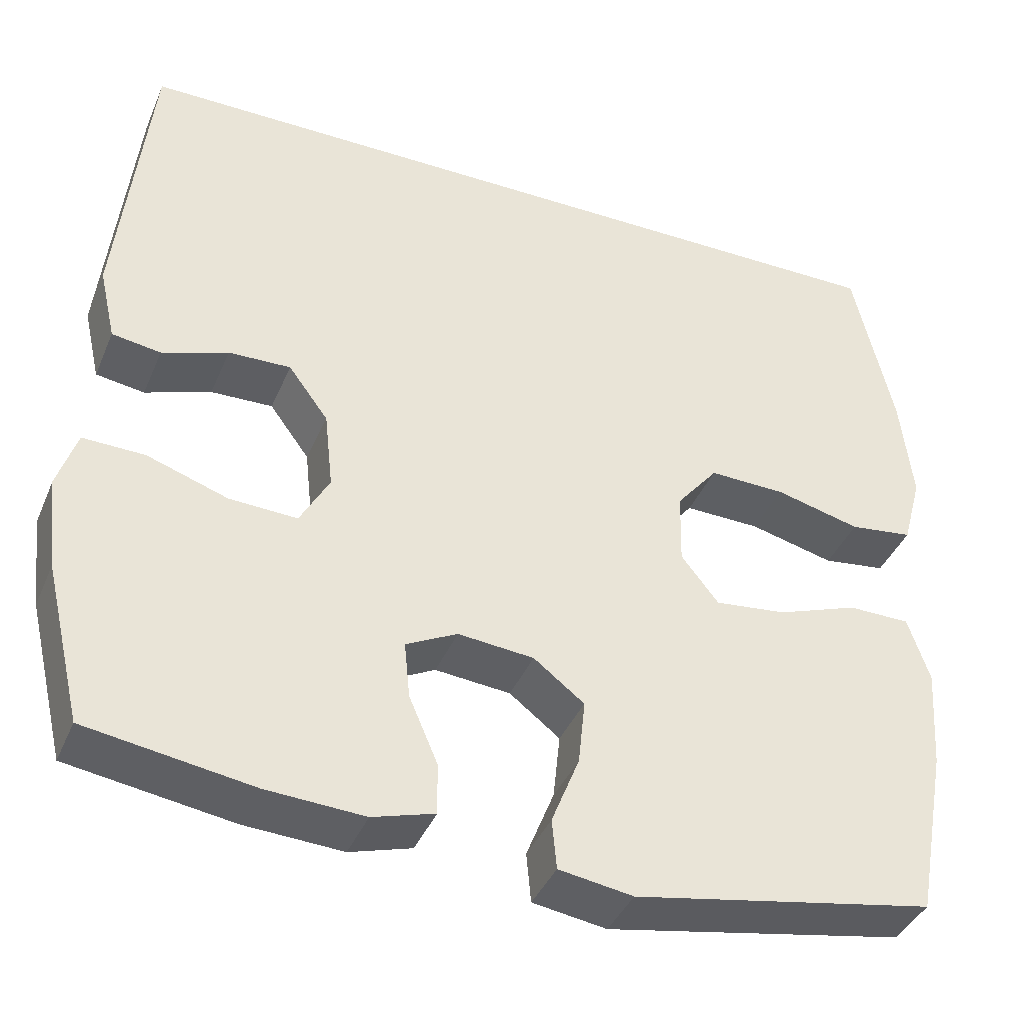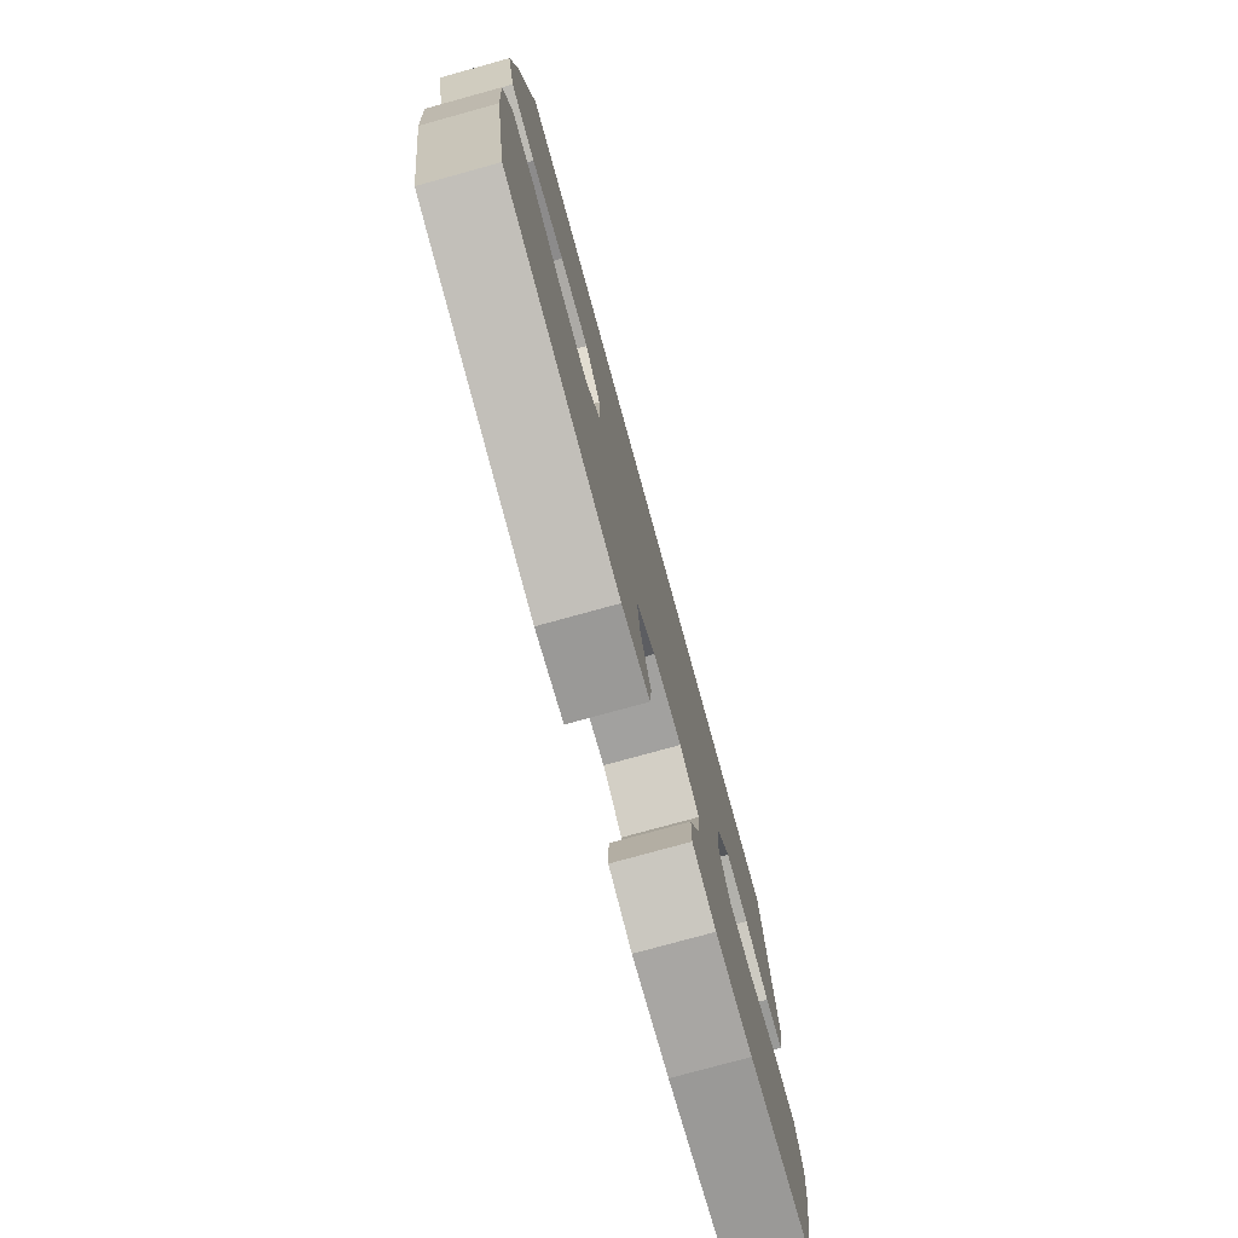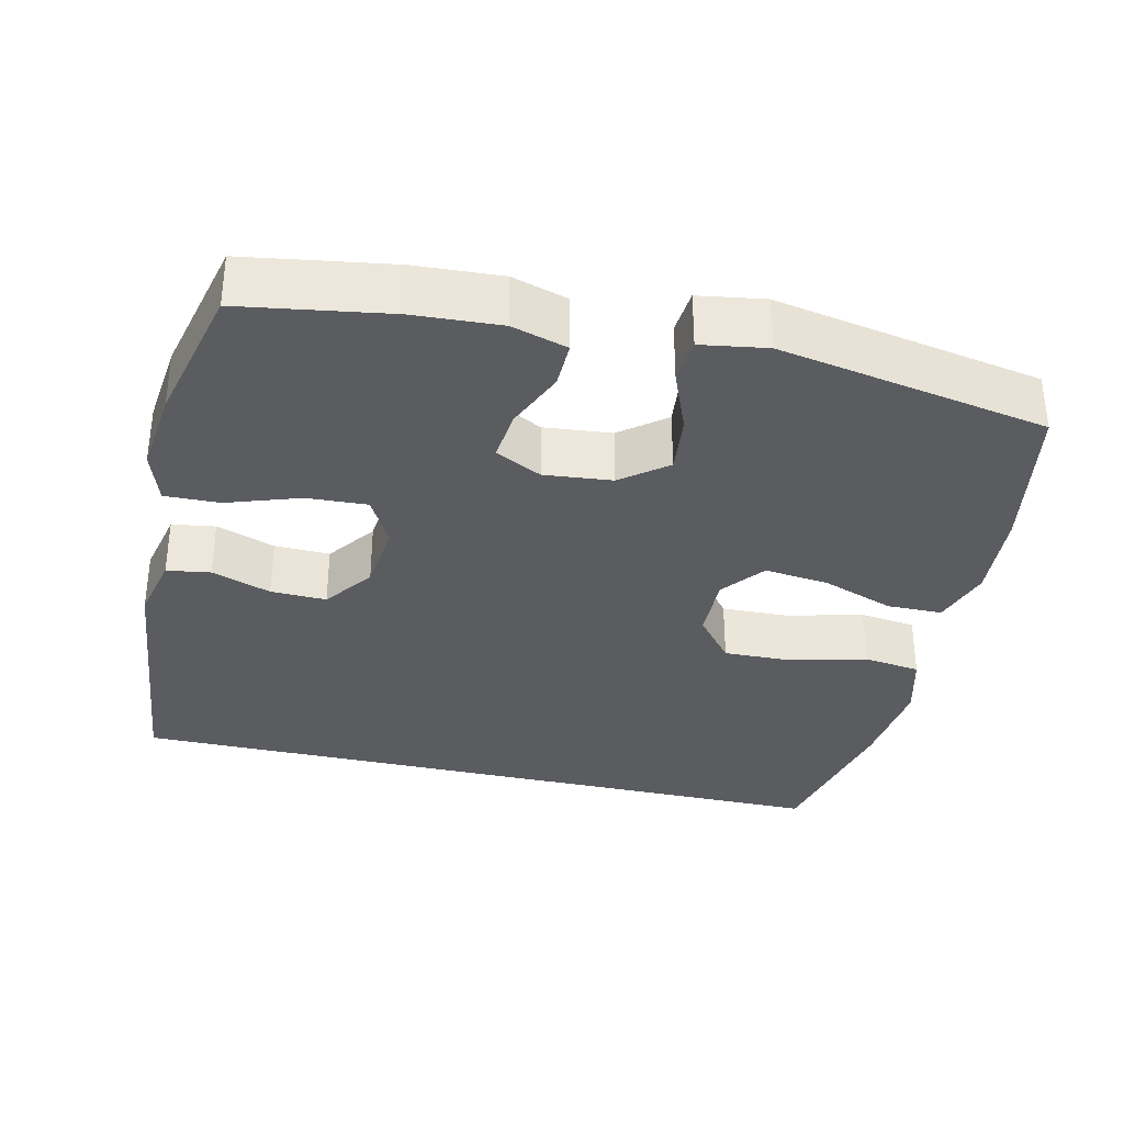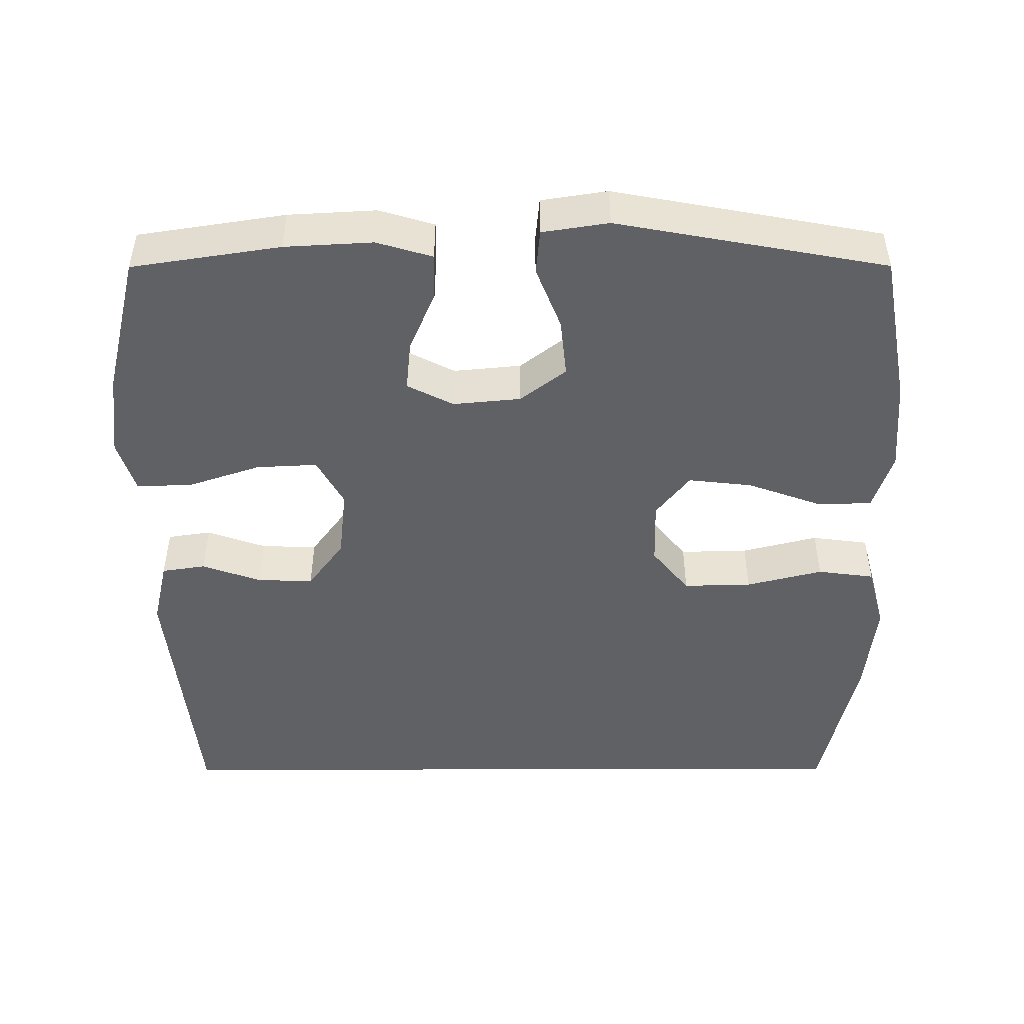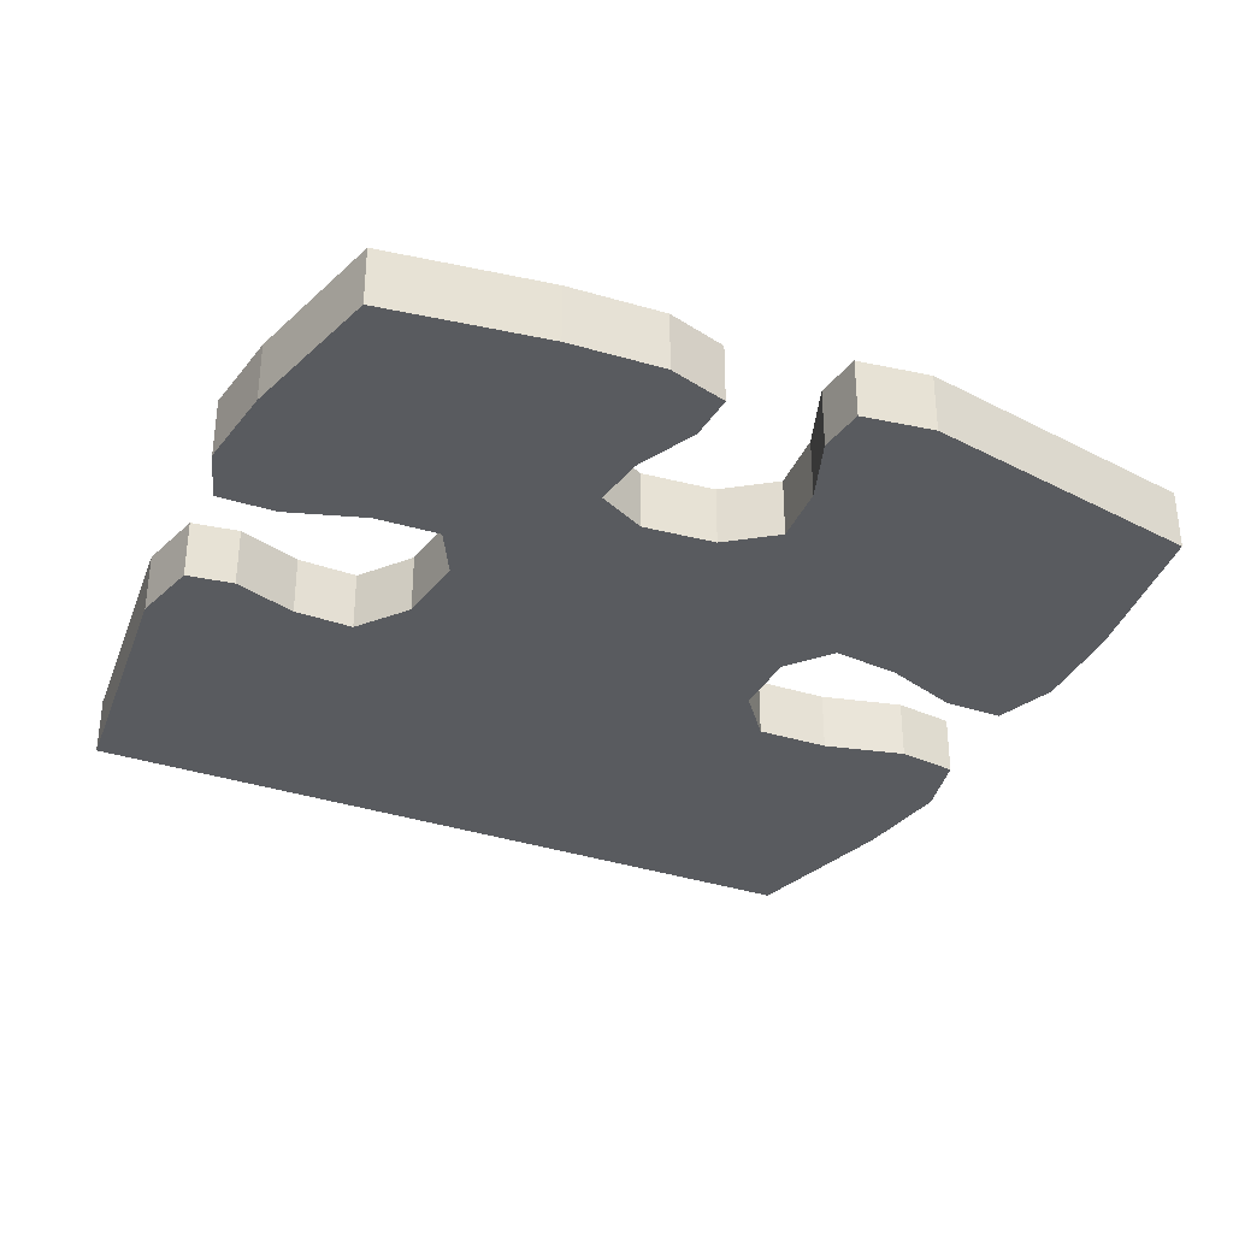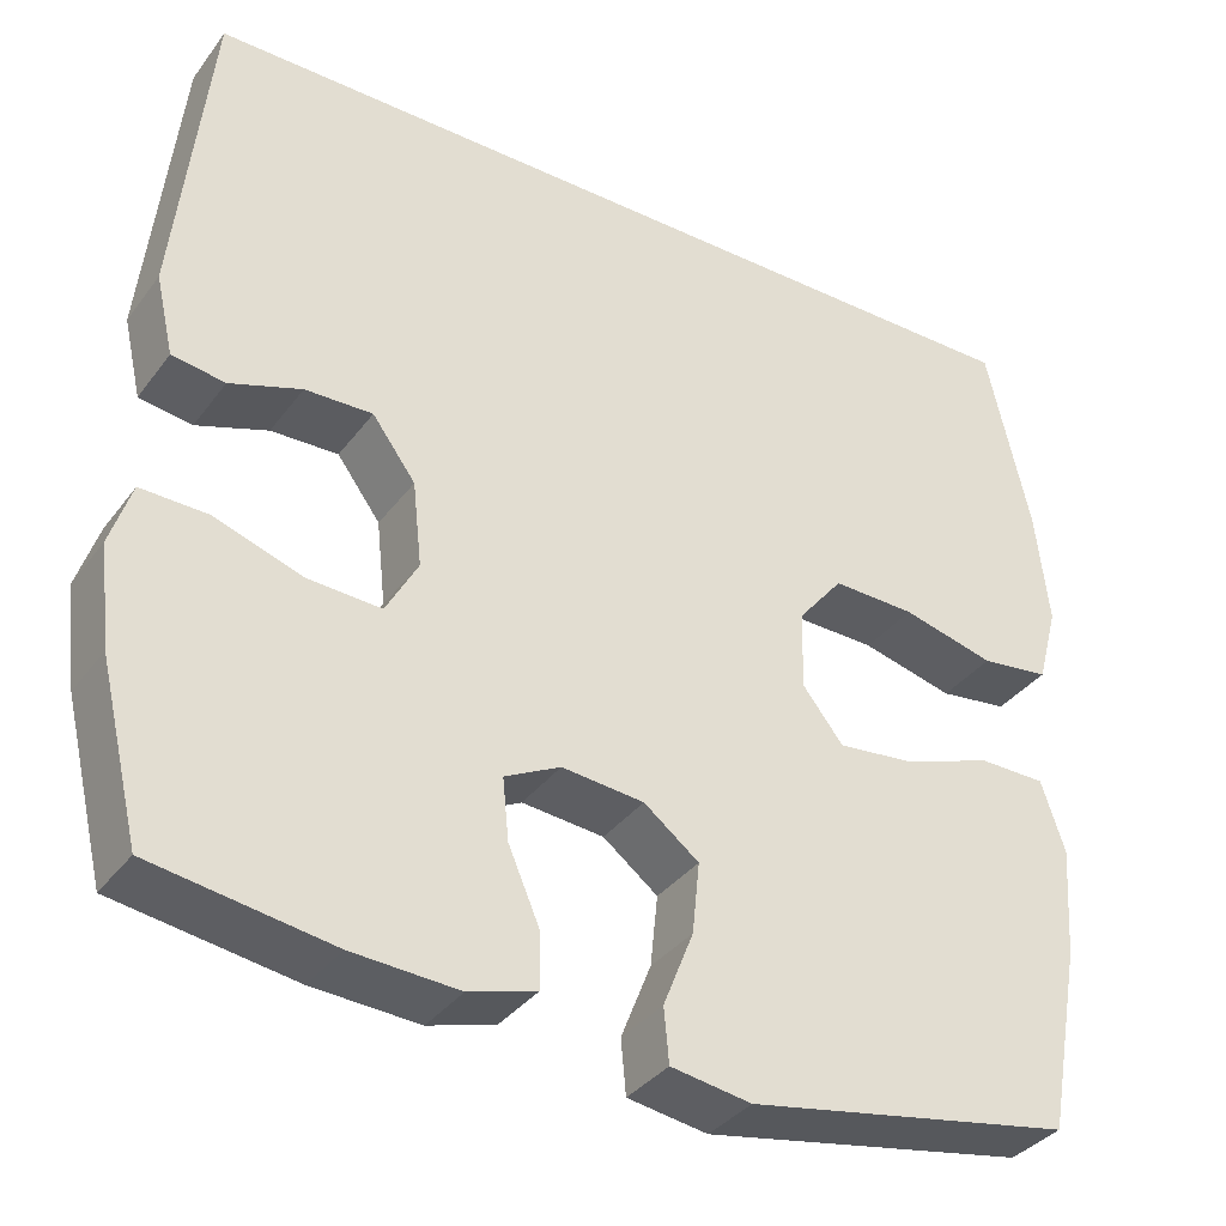
<metadata>
{"format":"obj","ext":"obj","renderer":"f3d","projection":"perspective","resolution":1024,"background":"white","views":[{"elev":-39.8,"azim":158.4,"up":"+Z"},{"elev":-77.3,"azim":-74.6,"up":"+Z"},{"elev":-34.4,"azim":167.1,"up":"+Y"},{"elev":-48.1,"azim":-179.9,"up":"+Y"},{"elev":-32.7,"azim":154.6,"up":"+Y"},{"elev":-35.8,"azim":148.2,"up":"+Z"}]}
</metadata>
<code>
o path264
v 0.5534 0.0375 -0.3004
v 0.5668 0.0375 -0.1852
v 0.543 0.0375 -0.1127
v 0.467 0.0375 -0.1146
v 0.3674 0.0375 -0.1483
v 0.2836 0.0375 -0.1525
v 0.2471 0.0375 -0.08625
v 0.2576 0.0375 0.01044
v 0.3068 0.0375 0.0774
v 0.3836 0.0375 0.07511
v 0.4651 0.0375 0.04666
v 0.5252 0.0375 0.05576
v 0.5458 0.0375 0.1462
v 0.5068 0.0375 0.507
v -0.4949 0.0375 0.507
v -0.544 0.0375 0.2892
v -0.5586 0.0375 0.1577
v -0.5349 0.0375 0.06952
v -0.4569 0.0375 0.05939
v -0.3519 0.0375 0.08584
v -0.2582 0.0375 0.08824
v -0.2074 0.0375 0.0257
v -0.2054 0.0375 -0.06376
v -0.2516 0.0375 -0.1224
v -0.3395 0.0375 -0.1126
v -0.4395 0.0375 -0.07681
v -0.5157 0.0375 -0.07762
v -0.5424 0.0375 -0.1581
v -0.5336 0.0375 -0.2838
v -0.4949 0.0375 -0.4949
v -0.1246 0.0375 -0.5629
v -0.03357 0.0375 -0.5487
v -0.02782 0.0375 -0.4874
v -0.06209 0.0375 -0.4009
v -0.07042 0.0375 -0.3204
v -0.007994 0.0375 -0.2723
v 0.08538 0.0375 -0.2634
v 0.1488 0.0375 -0.2955
v 0.1418 0.0375 -0.3653
v 0.1064 0.0375 -0.4472
v 0.1054 0.0375 -0.5107
v 0.182 0.0375 -0.5334
v 0.3029 0.0375 -0.5265
v 0.5068 0.0375 -0.4949
v 0.5534 -0.0375 -0.3004
v 0.5668 -0.0375 -0.1852
v 0.543 -0.0375 -0.1127
v 0.467 -0.0375 -0.1146
v 0.3674 -0.0375 -0.1483
v 0.2836 -0.0375 -0.1525
v 0.2471 -0.0375 -0.08625
v 0.2576 -0.0375 0.01044
v 0.3068 -0.0375 0.0774
v 0.3836 -0.0375 0.07511
v 0.4651 -0.0375 0.04666
v 0.5252 -0.0375 0.05576
v 0.5458 -0.0375 0.1462
v 0.5068 -0.0375 0.507
v -0.4949 -0.0375 0.507
v -0.544 -0.0375 0.2892
v -0.5586 -0.0375 0.1577
v -0.5349 -0.0375 0.06952
v -0.4569 -0.0375 0.05939
v -0.3519 -0.0375 0.08584
v -0.2582 -0.0375 0.08824
v -0.2074 -0.0375 0.0257
v -0.2054 -0.0375 -0.06376
v -0.2516 -0.0375 -0.1224
v -0.3395 -0.0375 -0.1126
v -0.4395 -0.0375 -0.07681
v -0.5157 -0.0375 -0.07762
v -0.5424 -0.0375 -0.1581
v -0.5336 -0.0375 -0.2838
v -0.4949 -0.0375 -0.4949
v -0.1246 -0.0375 -0.5629
v -0.03357 -0.0375 -0.5487
v -0.02782 -0.0375 -0.4874
v -0.06209 -0.0375 -0.4009
v -0.07042 -0.0375 -0.3204
v -0.007994 -0.0375 -0.2723
v 0.08538 -0.0375 -0.2634
v 0.1488 -0.0375 -0.2955
v 0.1418 -0.0375 -0.3653
v 0.1064 -0.0375 -0.4472
v 0.1054 -0.0375 -0.5107
v 0.182 -0.0375 -0.5334
v 0.3029 -0.0375 -0.5265
v 0.5068 -0.0375 -0.4949
v 0.5534 0.0375 -0.3004
v 0.5668 0.0375 -0.1852
v 0.543 0.0375 -0.1127
v 0.543 0.0375 -0.1127
v 0.5252 0.0375 0.05576
v 0.5252 0.0375 0.05576
v 0.5458 0.0375 0.1462
v 0.467 0.0375 -0.1146
v 0.4651 0.0375 0.04666
v 0.5068 0.0375 -0.4949
v 0.5068 0.0375 -0.4949
v 0.5068 0.0375 0.507
v 0.5068 0.0375 0.507
v -0.4949 0.0375 0.507
v -0.4949 0.0375 0.507
v 0.3674 0.0375 -0.1483
v 0.3836 0.0375 0.07511
v 0.3029 0.0375 -0.5265
v 0.3068 0.0375 0.0774
v 0.2836 0.0375 -0.1525
v 0.2836 0.0375 -0.1525
v 0.2576 0.0375 0.01044
v 0.182 0.0375 -0.5334
v 0.2471 0.0375 -0.08625
v 0.1054 0.0375 -0.5107
v 0.1054 0.0375 -0.5107
v 0.1488 0.0375 -0.2955
v 0.1488 0.0375 -0.2955
v 0.1418 0.0375 -0.3653
v 0.08538 0.0375 -0.2634
v 0.1064 0.0375 -0.4472
v -0.007994 0.0375 -0.2723
v -0.07042 0.0375 -0.3204
v -0.03357 0.0375 -0.5487
v -0.03357 0.0375 -0.5487
v -0.02782 0.0375 -0.4874
v -0.06209 0.0375 -0.4009
v -0.1246 0.0375 -0.5629
v -0.2074 0.0375 0.0257
v -0.2054 0.0375 -0.06376
v -0.2516 0.0375 -0.1224
v -0.2582 0.0375 0.08824
v -0.3395 0.0375 -0.1126
v -0.3519 0.0375 0.08584
v -0.4395 0.0375 -0.07681
v -0.4569 0.0375 0.05939
v -0.4949 0.0375 -0.4949
v -0.4949 0.0375 -0.4949
v -0.5157 0.0375 -0.07762
v -0.5157 0.0375 -0.07762
v -0.5349 0.0375 0.06952
v -0.5349 0.0375 0.06952
v -0.5336 0.0375 -0.2838
v -0.5424 0.0375 -0.1581
v -0.544 0.0375 0.2892
v -0.5586 0.0375 0.1577
v 0.5534 -0.0375 -0.3004
v 0.5668 -0.0375 -0.1852
v 0.543 -0.0375 -0.1127
v 0.543 -0.0375 -0.1127
v 0.5252 -0.0375 0.05576
v 0.5252 -0.0375 0.05576
v 0.5458 -0.0375 0.1462
v 0.467 -0.0375 -0.1146
v 0.4651 -0.0375 0.04666
v 0.5068 -0.0375 -0.4949
v 0.5068 -0.0375 -0.4949
v 0.5068 -0.0375 0.507
v 0.5068 -0.0375 0.507
v -0.4949 -0.0375 0.507
v -0.4949 -0.0375 0.507
v 0.3674 -0.0375 -0.1483
v 0.3836 -0.0375 0.07511
v 0.3029 -0.0375 -0.5265
v 0.3068 -0.0375 0.0774
v 0.2836 -0.0375 -0.1525
v 0.2836 -0.0375 -0.1525
v 0.2576 -0.0375 0.01044
v 0.182 -0.0375 -0.5334
v 0.2471 -0.0375 -0.08625
v 0.1054 -0.0375 -0.5107
v 0.1054 -0.0375 -0.5107
v 0.1488 -0.0375 -0.2955
v 0.1488 -0.0375 -0.2955
v 0.1418 -0.0375 -0.3653
v 0.08538 -0.0375 -0.2634
v 0.1064 -0.0375 -0.4472
v -0.007994 -0.0375 -0.2723
v -0.07042 -0.0375 -0.3204
v -0.03357 -0.0375 -0.5487
v -0.03357 -0.0375 -0.5487
v -0.02782 -0.0375 -0.4874
v -0.06209 -0.0375 -0.4009
v -0.1246 -0.0375 -0.5629
v -0.2074 -0.0375 0.0257
v -0.2054 -0.0375 -0.06376
v -0.2516 -0.0375 -0.1224
v -0.2582 -0.0375 0.08824
v -0.3395 -0.0375 -0.1126
v -0.3519 -0.0375 0.08584
v -0.4395 -0.0375 -0.07681
v -0.4569 -0.0375 0.05939
v -0.4949 -0.0375 -0.4949
v -0.4949 -0.0375 -0.4949
v -0.5157 -0.0375 -0.07762
v -0.5157 -0.0375 -0.07762
v -0.5349 -0.0375 0.06952
v -0.5349 -0.0375 0.06952
v -0.5336 -0.0375 -0.2838
v -0.5424 -0.0375 -0.1581
v -0.544 -0.0375 0.2892
v -0.5586 -0.0375 0.1577
f 200 188 199
f 167 175 169
f 191 185 197
f 173 175 167
f 188 200 190
f 164 171 160
f 162 173 167
f 176 185 177
f 197 185 187
f 199 186 158
f 199 188 186
f 158 186 156
f 174 184 176
f 160 145 152
f 168 184 174
f 168 183 184
f 182 181 191
f 163 183 166
f 177 185 191
f 197 187 198
f 162 171 173
f 198 189 193
f 160 171 162
f 164 174 171
f 145 160 162
f 168 174 164
f 161 156 163
f 187 189 198
f 145 146 152
f 151 156 161
f 190 200 195
f 163 186 183
f 186 163 156
f 181 177 191
f 184 185 176
f 181 182 180
f 180 182 178
f 149 151 153
f 145 162 154
f 166 183 168
f 153 151 161
f 152 146 147
f 1 2 46 45
f 2 92 148 46
f 94 13 57 150
f 3 4 48 47
f 11 12 56 55
f 99 1 45 155
f 13 101 157 57
f 14 103 159 58
f 4 5 49 48
f 10 11 55 54
f 43 44 88 87
f 9 10 54 53
f 5 109 165 49
f 8 9 53 52
f 42 43 87 86
f 6 7 51 50
f 7 8 52 51
f 114 42 86 170
f 116 39 83 172
f 37 38 82 81
f 40 41 85 84
f 39 40 84 83
f 36 37 81 80
f 35 36 80 79
f 123 33 77 179
f 33 34 78 77
f 31 32 76 75
f 34 35 79 78
f 22 23 67 66
f 23 24 68 67
f 21 22 66 65
f 24 25 69 68
f 20 21 65 64
f 25 26 70 69
f 19 20 64 63
f 136 31 75 192
f 26 138 194 70
f 140 19 63 196
f 29 30 74 73
f 28 29 73 72
f 27 28 72 71
f 15 16 60 59
f 17 18 62 61
f 16 17 61 60
f 144 143 132
f 111 113 119
f 135 141 129
f 117 111 119
f 132 134 144
f 108 104 115
f 106 111 117
f 120 121 129
f 141 131 129
f 143 102 130
f 143 130 132
f 102 100 130
f 118 120 128
f 104 96 89
f 112 118 128
f 112 128 127
f 126 135 125
f 107 110 127
f 121 135 129
f 141 142 131
f 106 117 115
f 142 137 133
f 104 106 115
f 108 115 118
f 89 106 104
f 112 108 118
f 105 107 100
f 131 142 133
f 89 96 90
f 95 105 100
f 134 139 144
f 107 127 130
f 130 100 107
f 125 135 121
f 128 120 129
f 125 124 126
f 124 122 126
f 93 97 95
f 89 98 106
f 110 112 127
f 97 105 95
f 96 91 90

</code>
